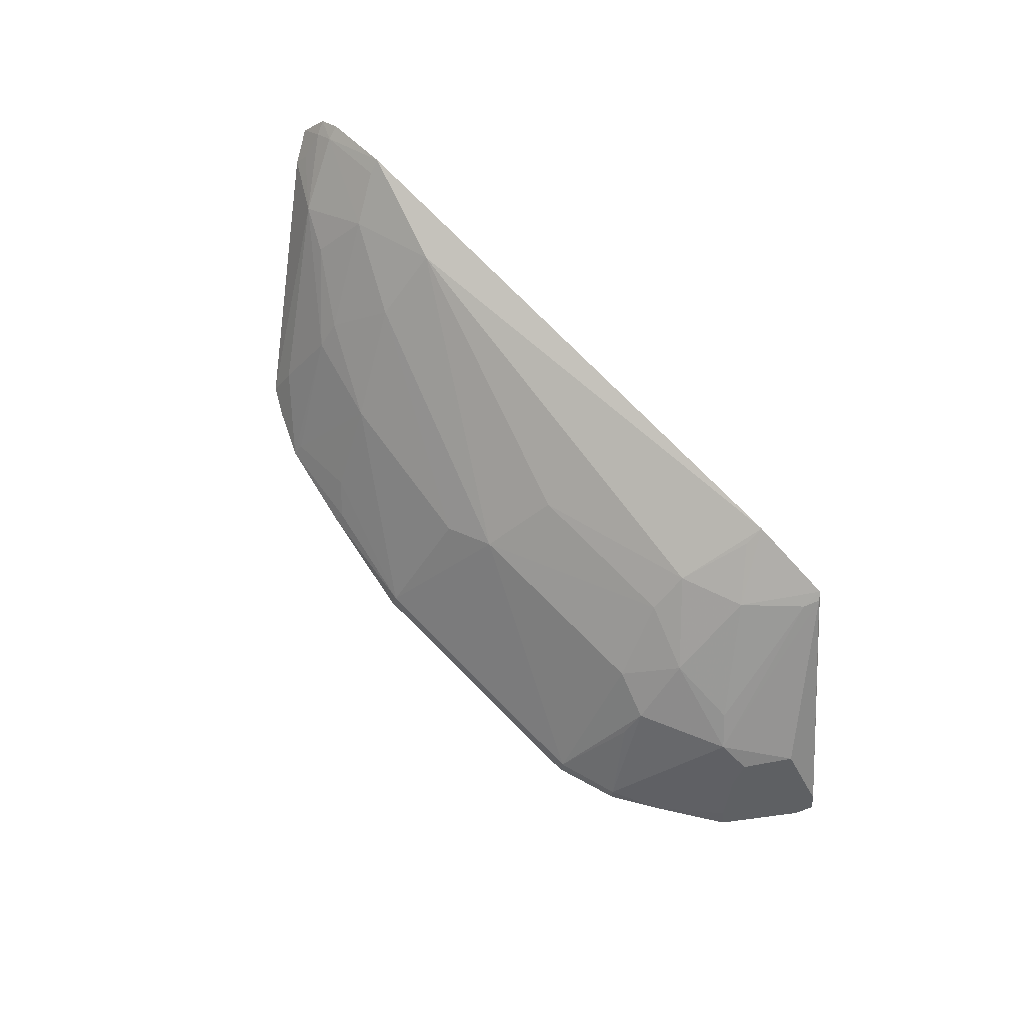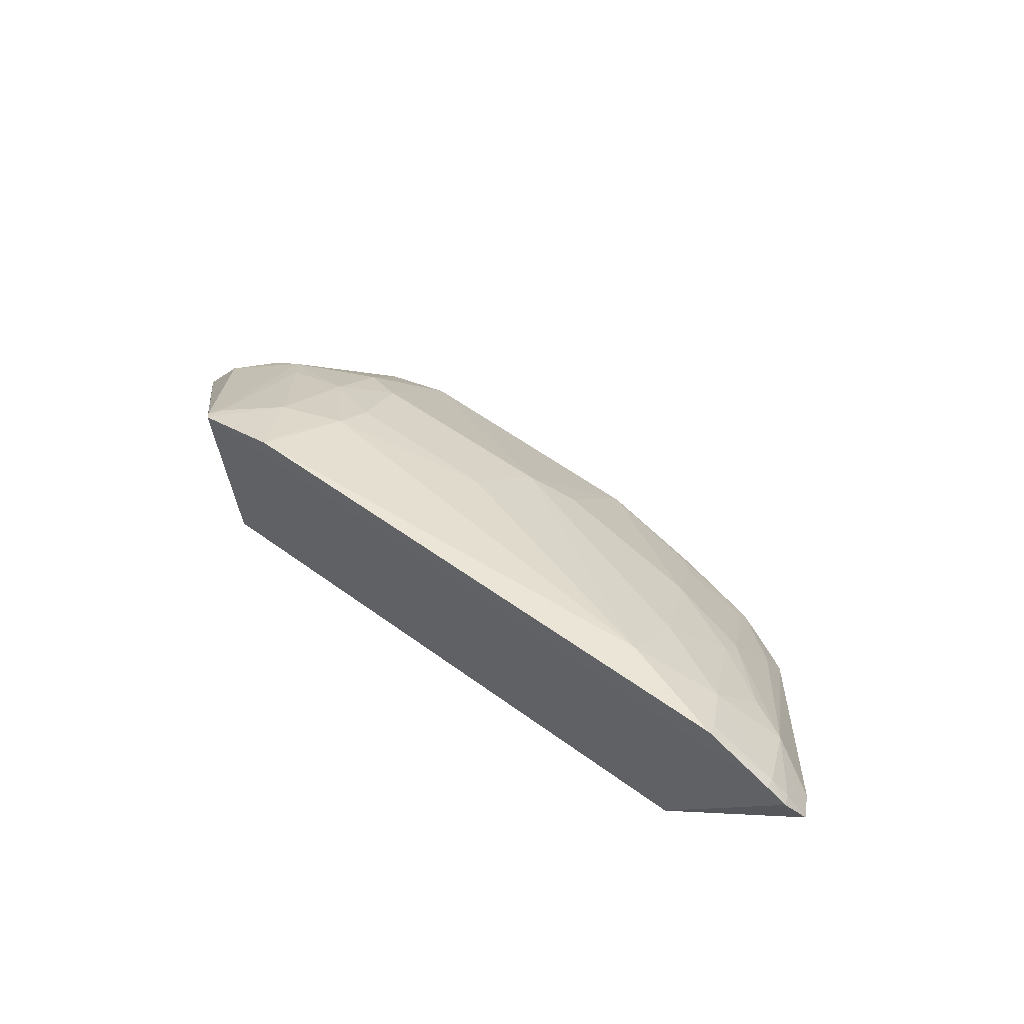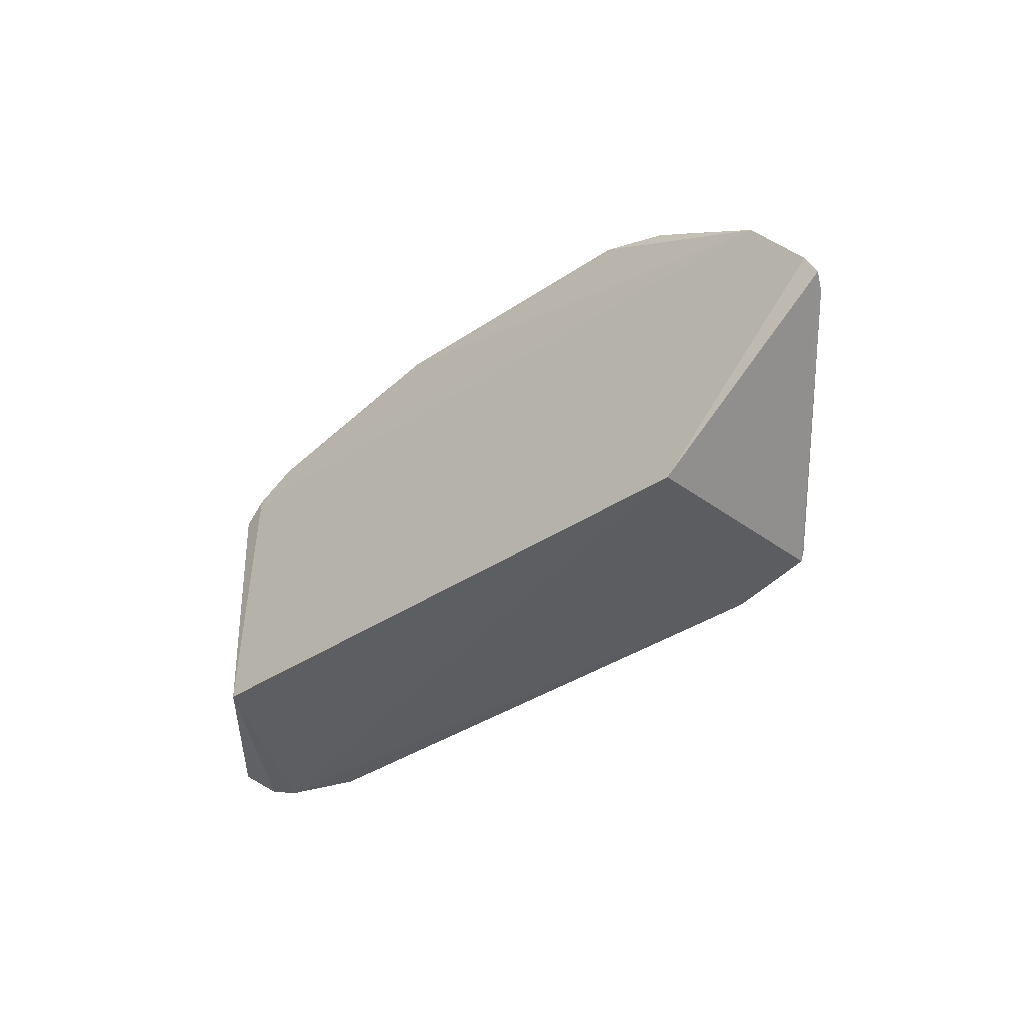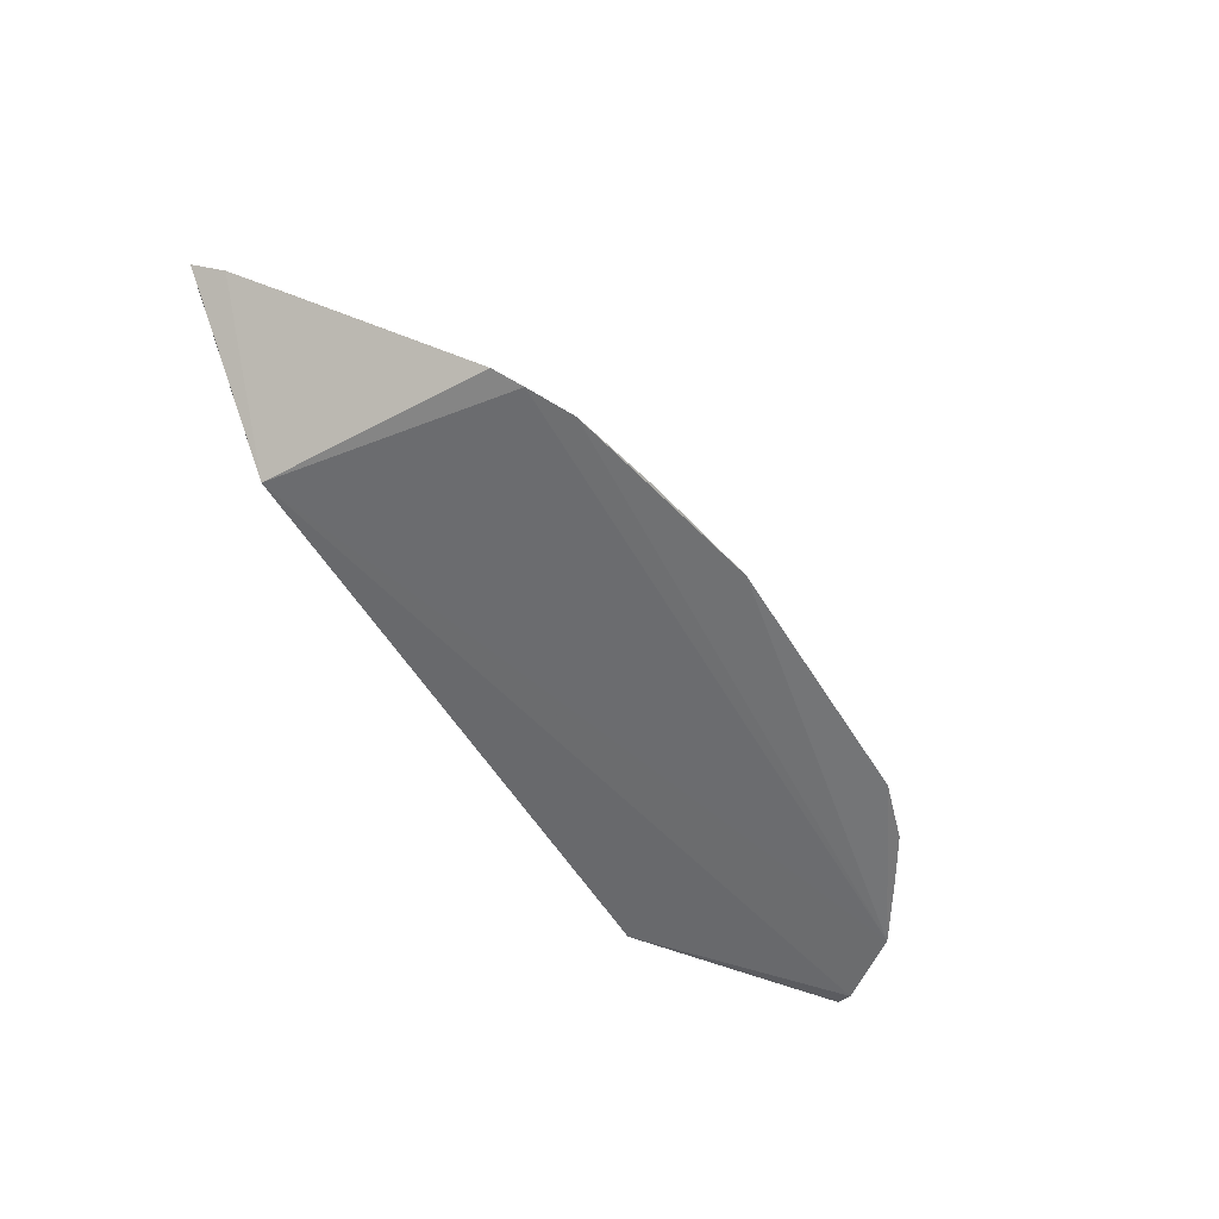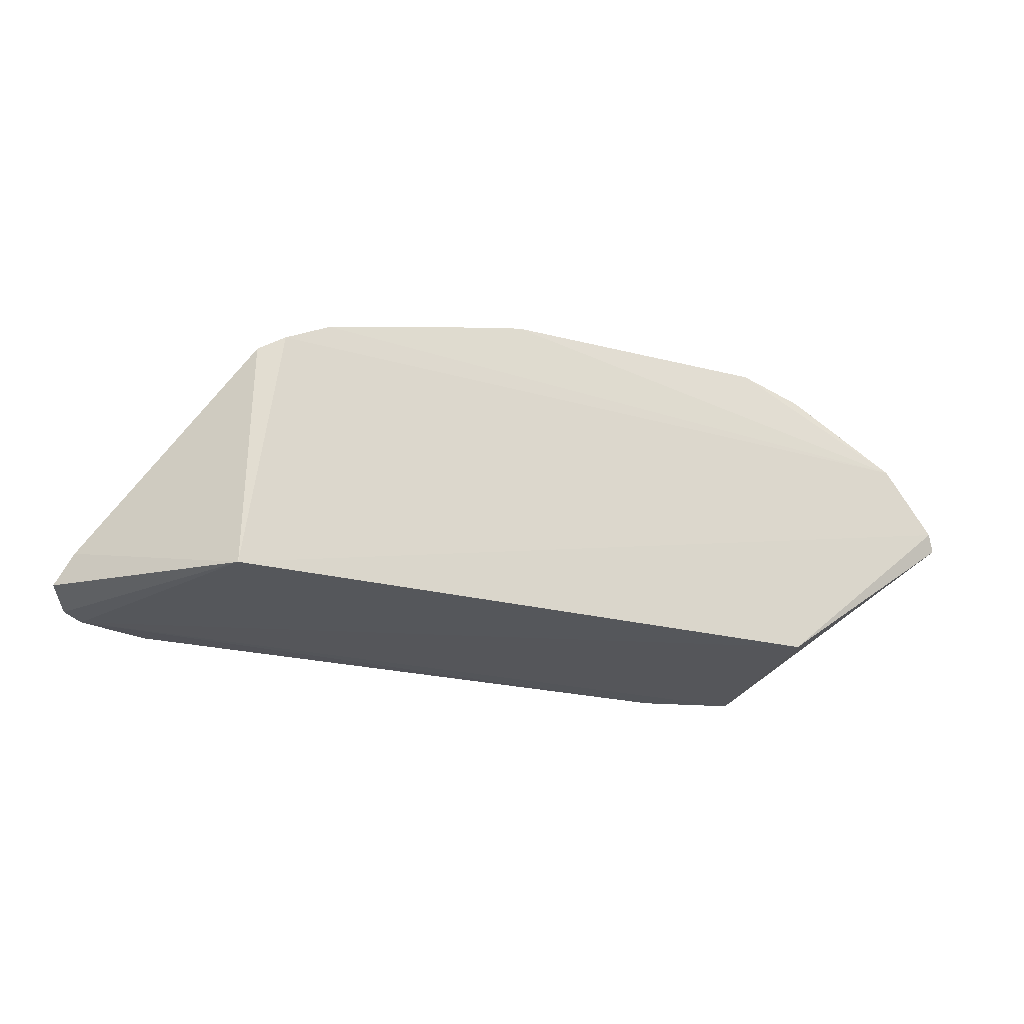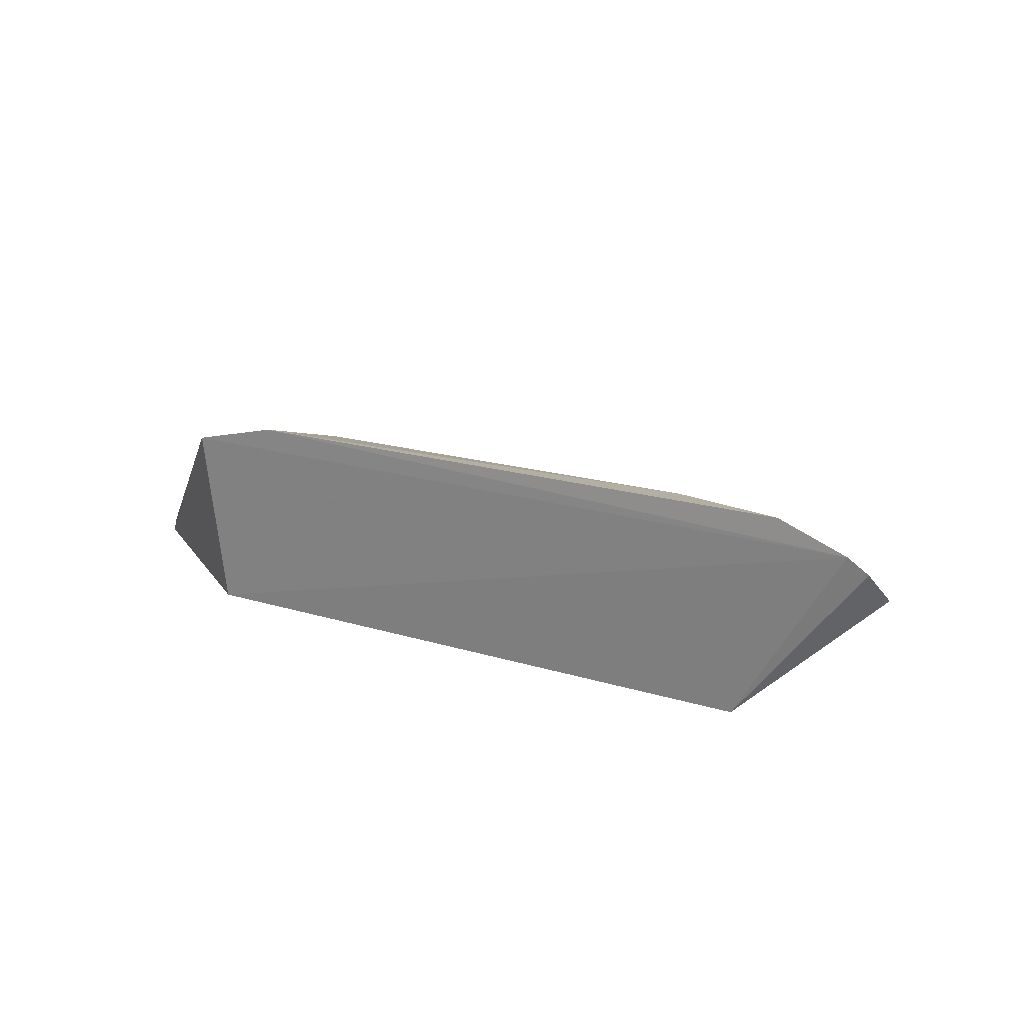
<metadata>
{"format":"obj","ext":"obj","renderer":"f3d","projection":"perspective","resolution":1024,"background":"white","views":[{"elev":79.6,"azim":-135.3,"up":"+Z"},{"elev":52.5,"azim":38.4,"up":"+Z"},{"elev":-35.0,"azim":-137.6,"up":"+Y"},{"elev":-54.9,"azim":120.7,"up":"+Z"},{"elev":-23.9,"azim":157.0,"up":"+Y"},{"elev":21.2,"azim":28.0,"up":"+Z"}]}
</metadata>
<code>
v 0.2913 0.2276 0.2943
v 0.3154 0.2395 0.2664
v 0.1716 0.4058 0.1639
v -0.1409 0.4344 0.165
v -0.1734 0.2348 0.1709
v 0.005594 0.3601 0.2442
v 0.2715 0.2792 0.263
v 0.2205 0.2348 0.1709
v -0.2538 0.3777 0.1626
v 0.03573 0.4307 0.1703
v -0.184 0.2297 0.2924
v 0.3011 0.2381 0.2803
v 0.218 0.3812 0.1673
v 0.1727 0.2535 0.3049
v 0.3044 0.2294 0.2846
v 0.03662 0.4344 0.1638
v -0.2872 0.3348 0.1644
v 0.2006 0.3917 0.1642
v -0.1401 0.4311 0.1724
v 0.1426 0.3557 0.2306
v 0.2896 0.2365 0.2893
v 0.3058 0.2586 0.2554
v 0.2122 0.369 0.1893
v 0.2464 0.2284 0.3109
v -0.1107 0.2884 0.2878
v 0.1116 0.4198 0.1646
v -0.2529 0.3163 0.2216
v -0.2923 0.3239 0.1689
v -0.1825 0.4219 0.1665
v 0.03599 0.371 0.2316
v 0.1725 0.2967 0.2753
v 0.3011 0.2531 0.2651
v 0.2001 0.34 0.2304
v -0.1261 0.2293 0.3077
v 0.229 0.2663 0.289
v -0.007721 0.3144 0.2741
v -0.126 0.3598 0.2437
v 0.1251 0.3989 0.1864
v -0.1975 0.3303 0.2432
v -0.2869 0.3194 0.1793
v -0.2337 0.3434 0.218
v 0.1701 0.3997 0.1717
v -0.1521 0.2732 0.287
v 0.2445 0.2373 0.3055
v 0.2439 0.2941 0.2599
v 0.2 0.3248 0.2455
v -0.1559 0.3705 0.2314
v -0.1105 0.3145 0.2736
v 0.1101 0.4148 0.1718
v -0.1879 0.234 0.2897
v -0.2369 0.3562 0.2023
v -0.2127 0.3451 0.2296
v -0.1259 0.2428 0.3027
v -0.1802 0.4195 0.1726
v -0.1521 0.3304 0.2585
v -0.1834 0.2438 0.2877
v -0.1559 0.3854 0.2159
v -0.2115 0.4046 0.1656
v -0.2487 0.3736 0.1724
f 8 1 5
f 11 5 1
f 15 8 2
f 15 1 8
f 15 2 12
f 16 9 4
f 16 3 9
f 17 9 8
f 17 8 5
f 18 9 3
f 18 8 9
f 18 13 8
f 18 3 13
f 19 6 10
f 19 16 4
f 19 10 16
f 21 12 7
f 21 15 12
f 21 1 15
f 22 13 7
f 22 2 8
f 22 8 13
f 23 13 3
f 23 7 13
f 24 1 21
f 26 16 10
f 26 3 16
f 28 17 5
f 28 5 11
f 29 19 4
f 29 4 9
f 30 20 10
f 30 10 6
f 31 6 14
f 31 30 6
f 31 20 30
f 32 22 7
f 32 7 12
f 32 12 2
f 32 2 22
f 33 7 23
f 33 23 3
f 34 24 14
f 34 11 1
f 34 1 24
f 34 14 25
f 35 21 7
f 35 31 14
f 35 14 24
f 36 25 14
f 36 14 6
f 37 6 19
f 38 10 20
f 40 28 11
f 40 17 28
f 40 27 9
f 40 9 17
f 42 33 3
f 42 20 33
f 42 38 20
f 43 11 34
f 44 35 24
f 44 24 21
f 44 21 35
f 45 35 7
f 45 7 33
f 46 33 20
f 46 20 31
f 46 31 35
f 46 45 33
f 46 35 45
f 47 37 19
f 48 36 6
f 48 6 37
f 48 25 36
f 49 3 26
f 49 26 10
f 49 10 38
f 49 42 3
f 49 38 42
f 50 40 11
f 50 27 40
f 51 27 41
f 52 41 27
f 52 27 50
f 53 43 34
f 53 34 25
f 53 25 43
f 54 19 29
f 54 52 47
f 54 51 41
f 54 41 52
f 55 39 43
f 55 43 25
f 55 25 48
f 55 48 37
f 55 37 47
f 55 52 39
f 55 47 52
f 56 43 39
f 56 52 50
f 56 39 52
f 56 50 11
f 56 11 43
f 57 54 47
f 57 47 19
f 57 19 54
f 58 54 29
f 58 29 9
f 58 51 54
f 59 58 9
f 59 51 58
f 59 9 27
f 59 27 51

</code>
